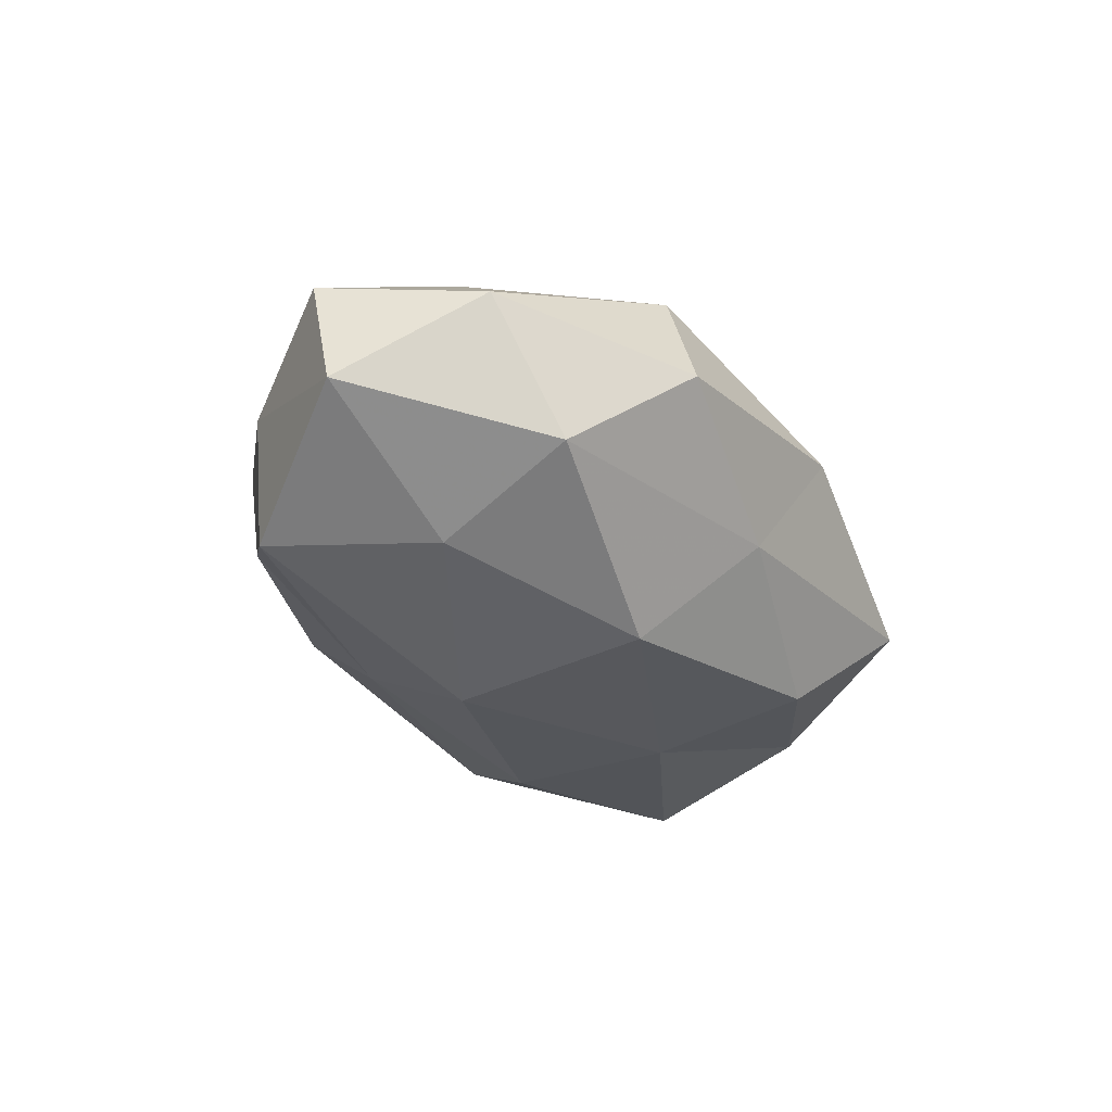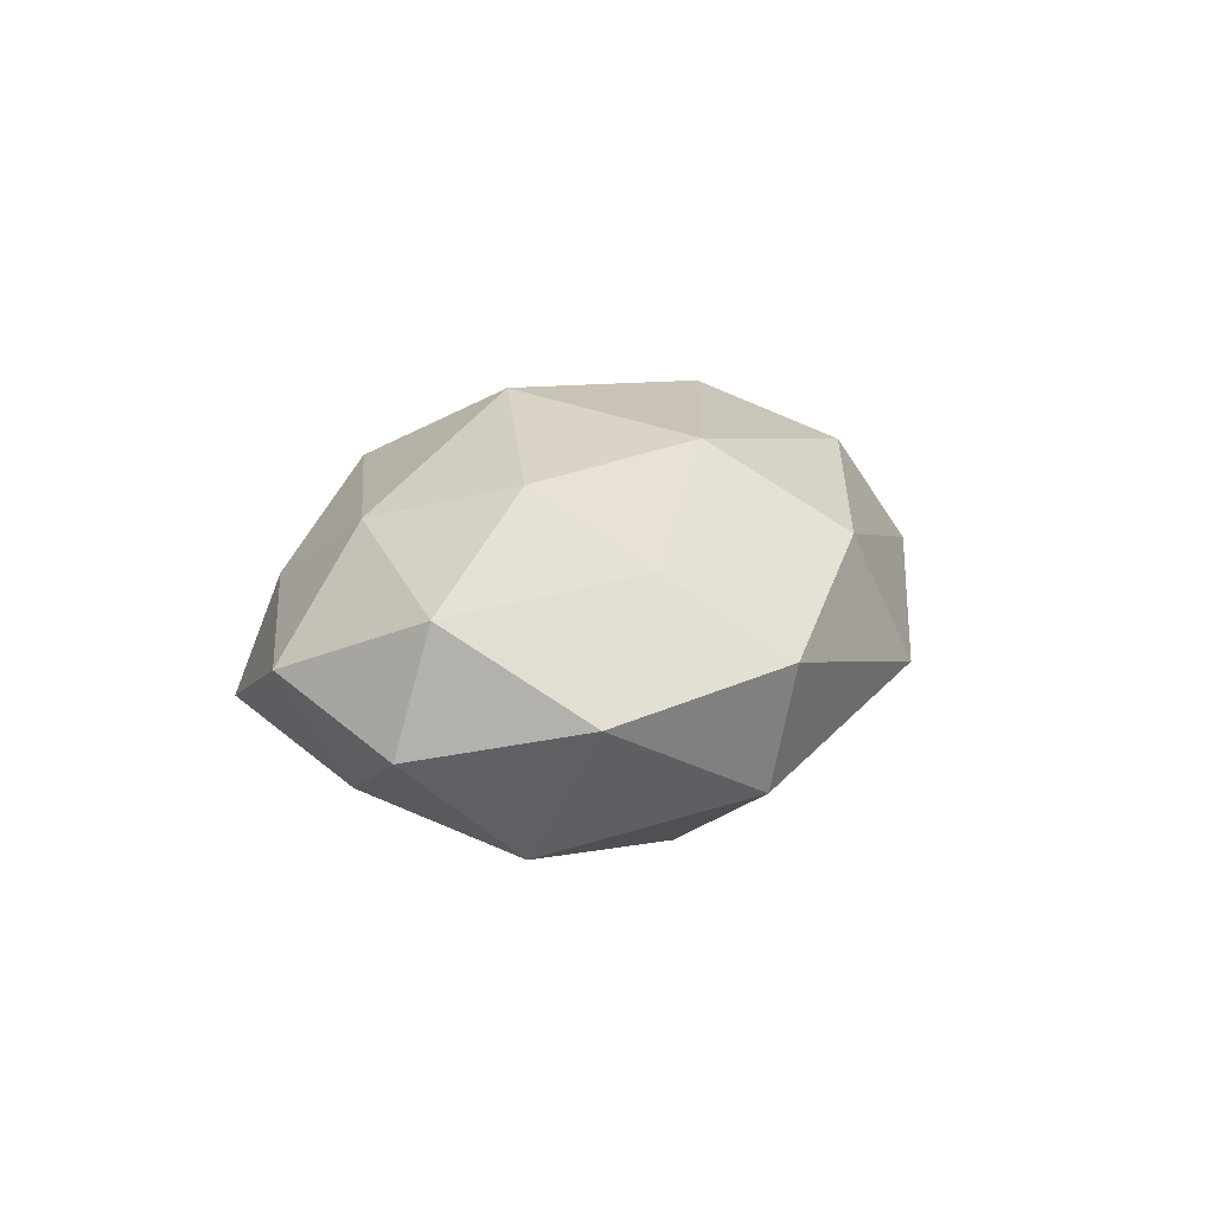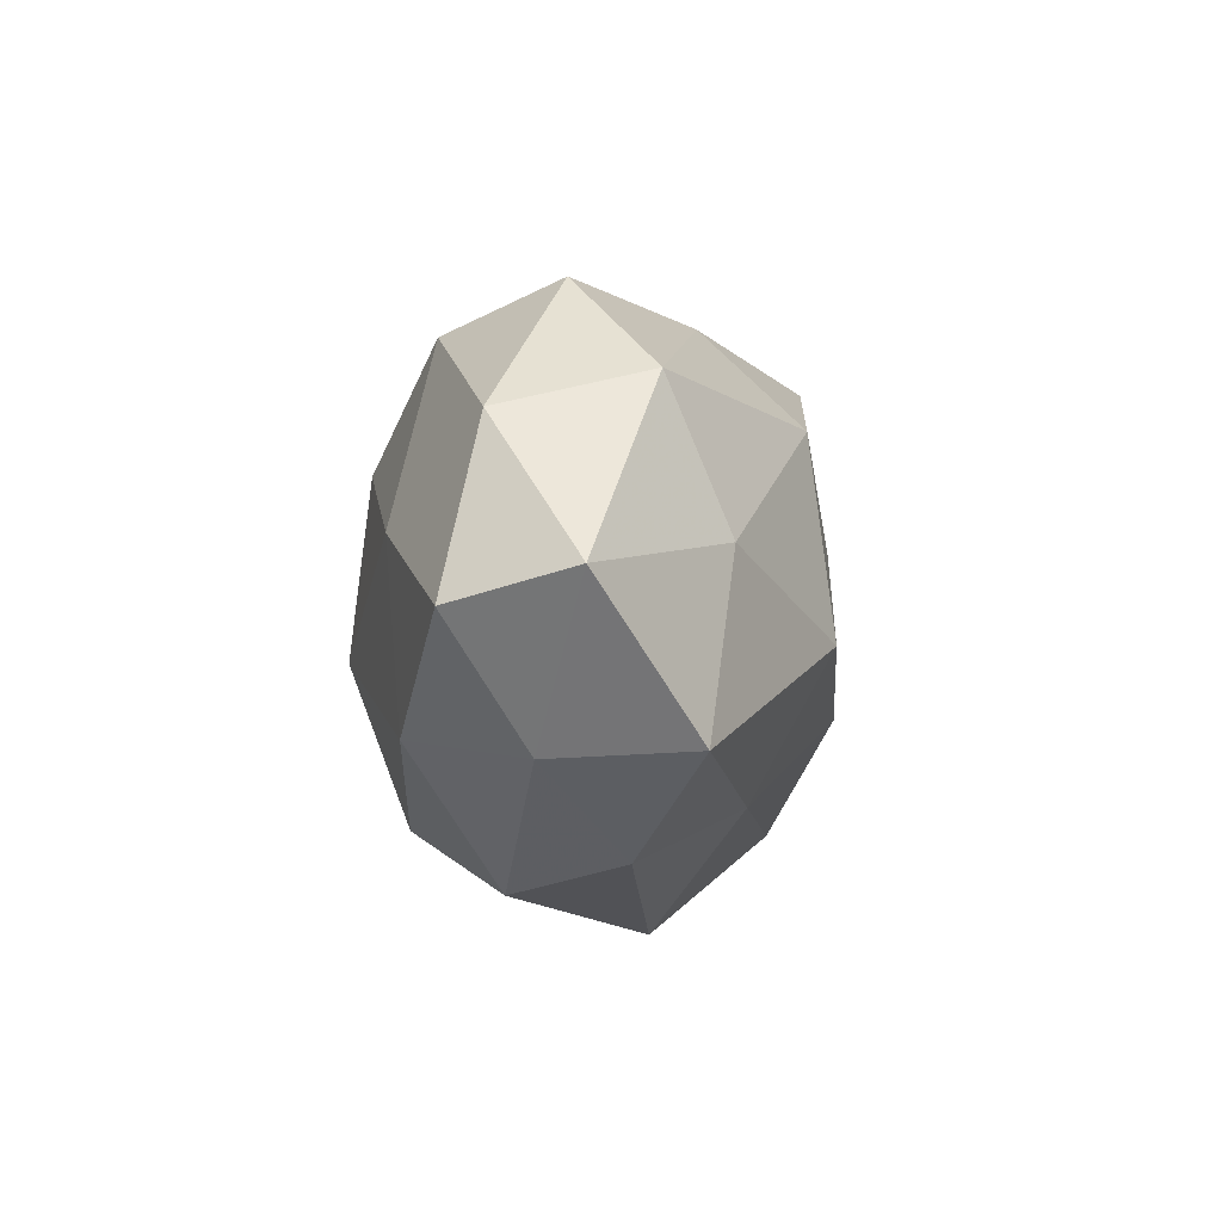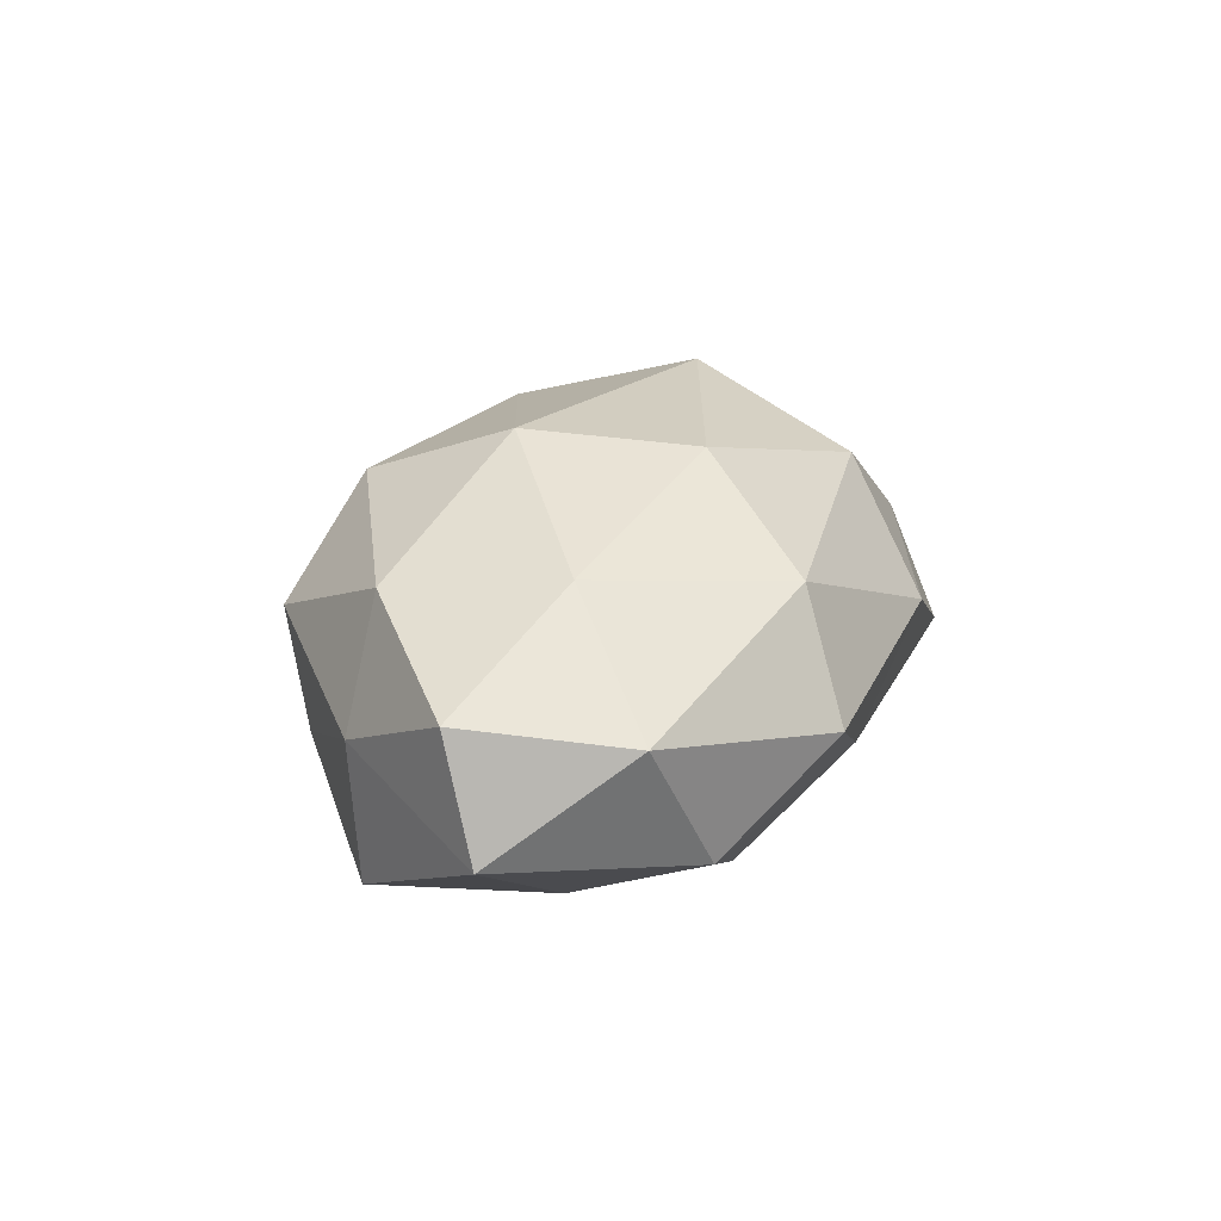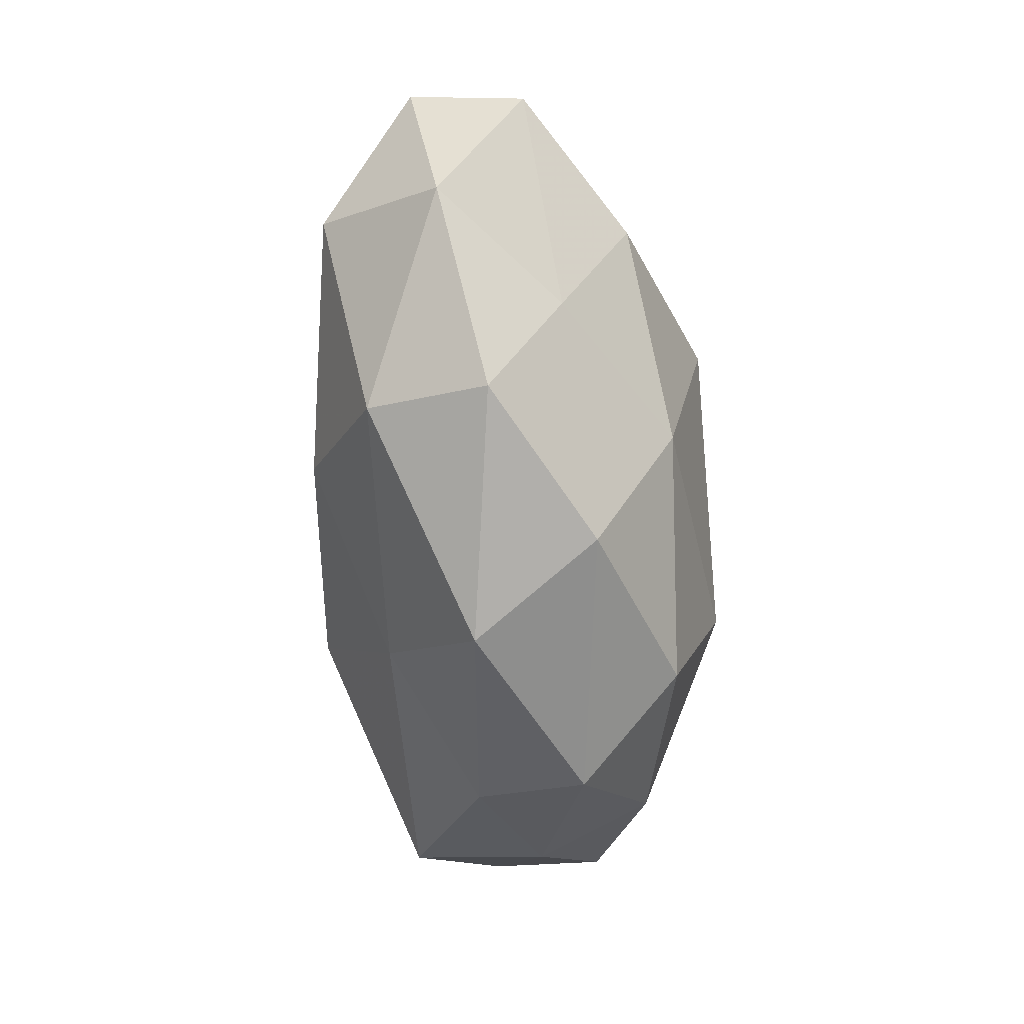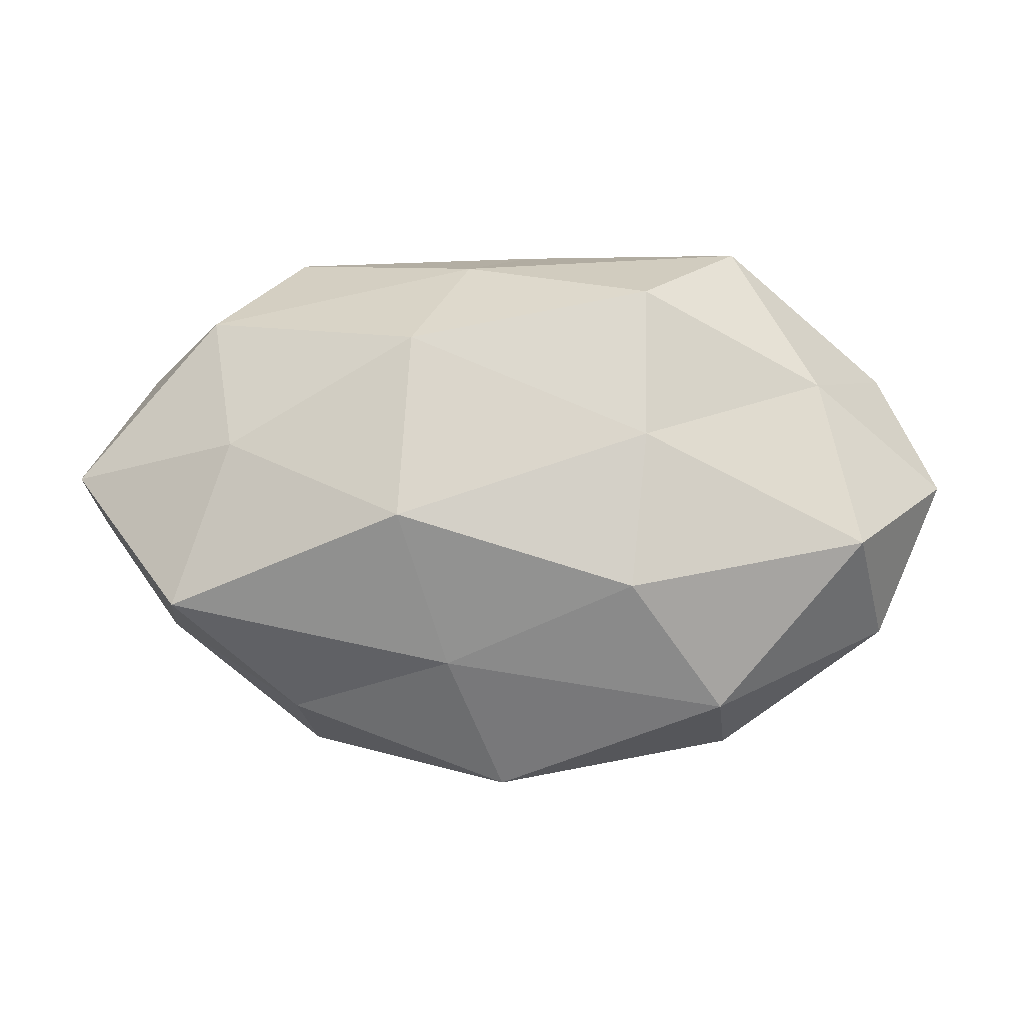
<metadata>
{"format":"obj","ext":"obj","renderer":"f3d","projection":"perspective","resolution":1024,"background":"white","views":[{"elev":-30.8,"azim":118.5,"up":"+Z"},{"elev":9.3,"azim":-71.1,"up":"+Z"},{"elev":-1.6,"azim":100.3,"up":"+Y"},{"elev":19.2,"azim":106.3,"up":"+Z"},{"elev":-68.2,"azim":-83.9,"up":"+Y"},{"elev":-8.1,"azim":176.8,"up":"+Y"}]}
</metadata>
<code>
v -0.02632 -0.02977 0.000503
v 0.02656 0.03029 -0.0002663
v 0.04535 0.0158 0.003565
v -0.05177 -0.002101 0.007155
v 0.02661 -0.02581 -0.006505
v 0.04191 -0.01546 -0.0003323
v -0.01307 -0.01589 0.02066
v 0.04087 -0.01464 -0.01598
v -0.0456 -0.01628 -0.00327
v -0.05275 0.001352 -0.006117
v -0.03523 -0.004877 0.01775
v 0.03678 0.02002 -0.01111
v -0.01487 0.0231 -0.0183
v 0.01468 -0.005034 -0.0249
v -0.002352 0.03293 0.004093
v -0.02721 0.03083 -0.006542
v -0.0125 -0.01278 -0.02213
v 0.001604 -0.03506 -0.004013
v -0.03654 0.01294 -0.01299
v -0.03582 0.01192 0.01394
v 0.03452 0.005417 0.01548
v 0.008618 -0.02131 -0.01527
v 0.01399 -0.02371 0.01849
v -0.01573 0.004415 0.02551
v 0.01316 0.01633 -0.02189
v 0.0155 -0.006723 0.02457
v 0.03649 -0.01391 0.01352
v -0.01059 0.02326 0.01746
v 0.05306 0.001485 -0.007193
v -0.02389 -0.02621 -0.01334
v -0.04057 -0.006965 -0.01752
v 0.01209 0.01253 0.02316
v 0.02282 0.02527 0.01346
v -0.02743 0.02512 0.006754
v -0.0144 0.00526 -0.02135
v -0.03101 -0.01709 0.00937
v 0.03435 0.004183 -0.01747
v 0.05162 -0.00203 0.006333
v -0.00726 -0.03056 0.01072
v 0.02437 -0.02918 0.006294
v 0.00596 0.02781 -0.009743
v -0.04693 0.01627 0.0006299
f 5 8 6
f 4 10 9
f 3 12 2
f 16 13 19
f 20 4 11
f 5 22 8
f 22 14 8
f 22 17 14
f 5 18 22
f 24 11 7
f 20 11 24
f 26 7 23
f 24 7 26
f 27 21 26
f 23 27 26
f 20 24 28
f 8 29 6
f 29 12 3
f 30 1 9
f 18 1 30
f 22 30 17
f 18 30 22
f 31 9 10
f 10 19 31
f 30 9 31
f 17 30 31
f 26 21 32
f 32 24 26
f 28 24 32
f 2 33 3
f 15 33 2
f 33 21 3
f 28 33 15
f 33 32 21
f 28 32 33
f 34 15 16
f 34 28 15
f 34 20 28
f 14 17 35
f 19 13 35
f 25 35 13
f 14 35 25
f 31 35 17
f 19 35 31
f 36 9 1
f 4 9 36
f 11 4 36
f 36 7 11
f 8 14 37
f 25 12 37
f 37 14 25
f 8 37 29
f 29 37 12
f 3 21 38
f 6 38 27
f 27 38 21
f 38 29 3
f 6 29 38
f 18 39 1
f 39 23 7
f 1 39 36
f 39 7 36
f 5 6 40
f 5 40 18
f 6 27 40
f 40 27 23
f 40 39 18
f 40 23 39
f 41 2 12
f 15 2 41
f 16 41 13
f 15 41 16
f 41 12 25
f 13 41 25
f 42 10 4
f 42 19 10
f 16 19 42
f 42 4 20
f 34 16 42
f 34 42 20

</code>
